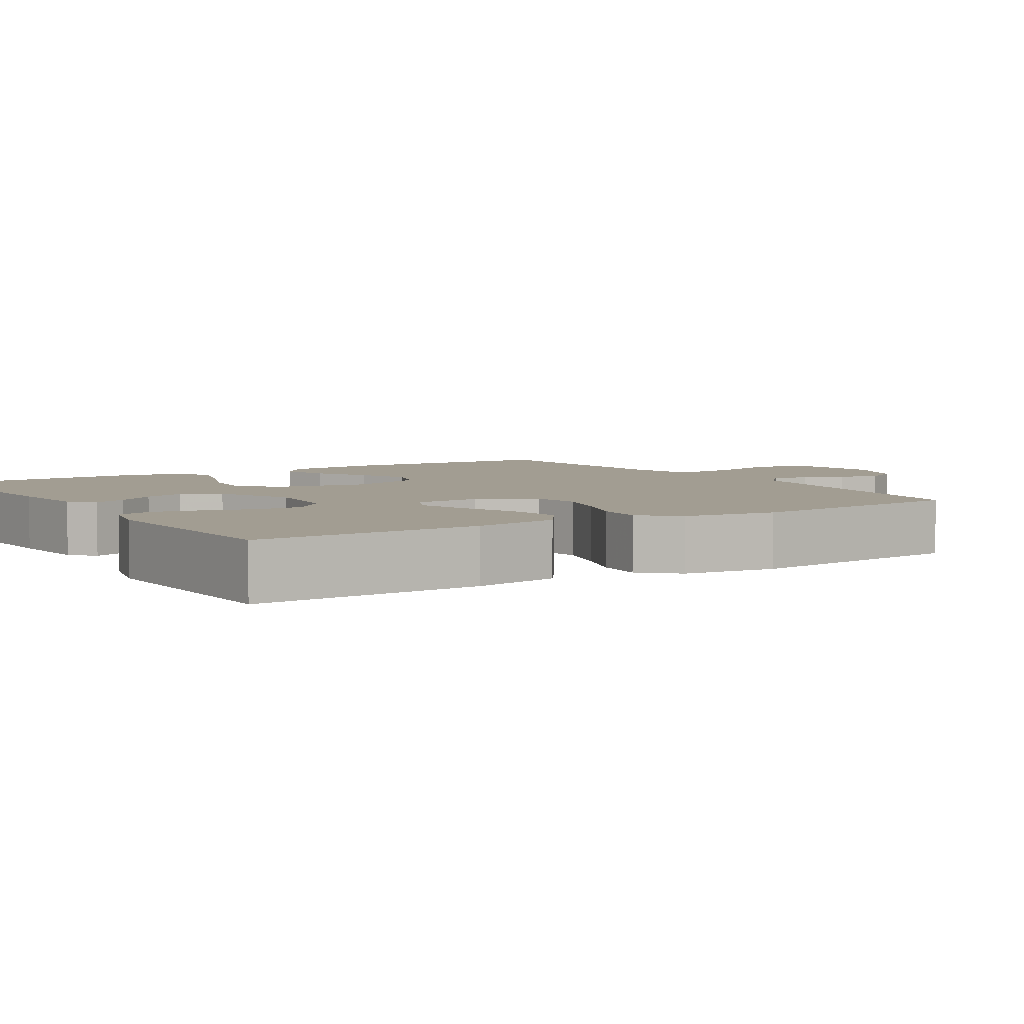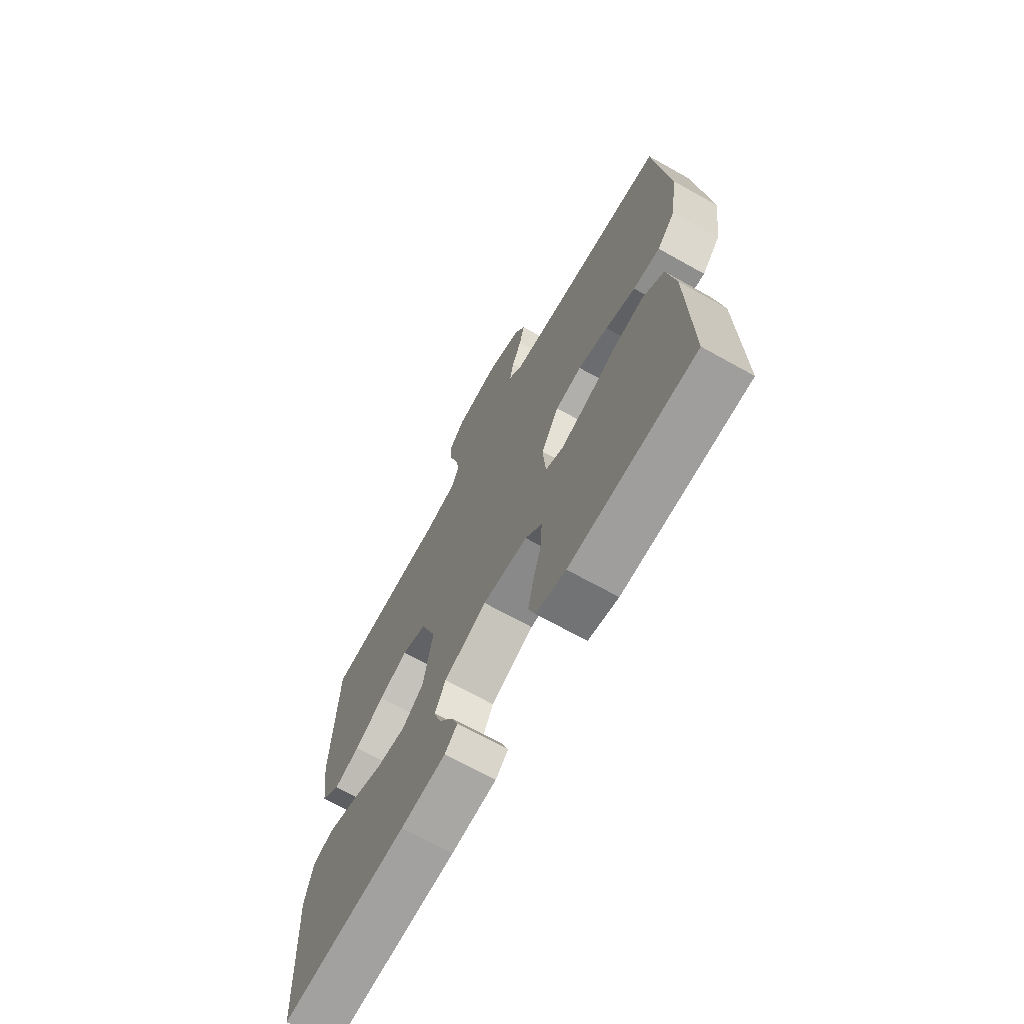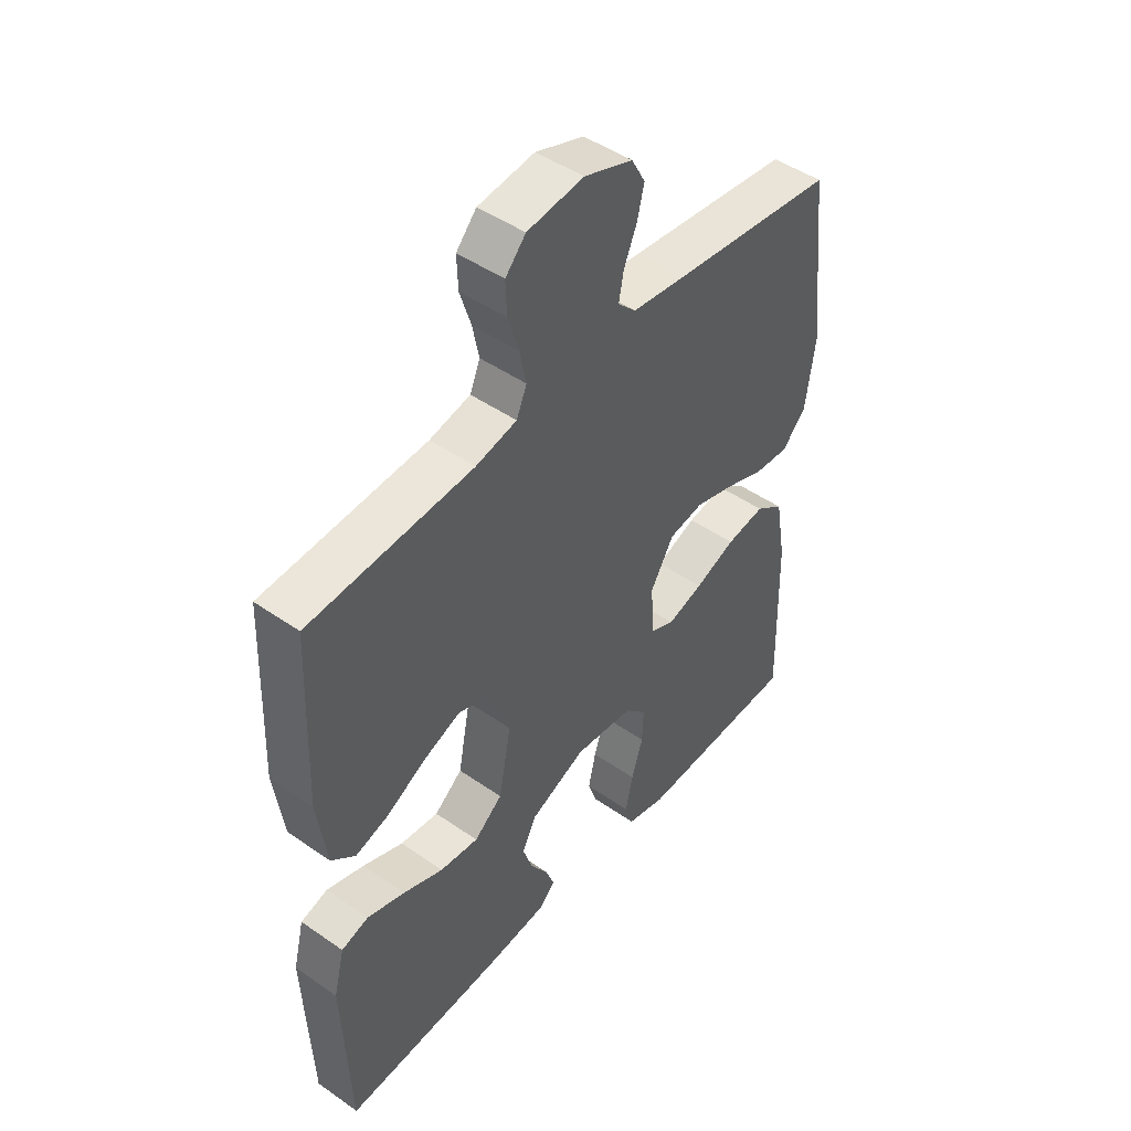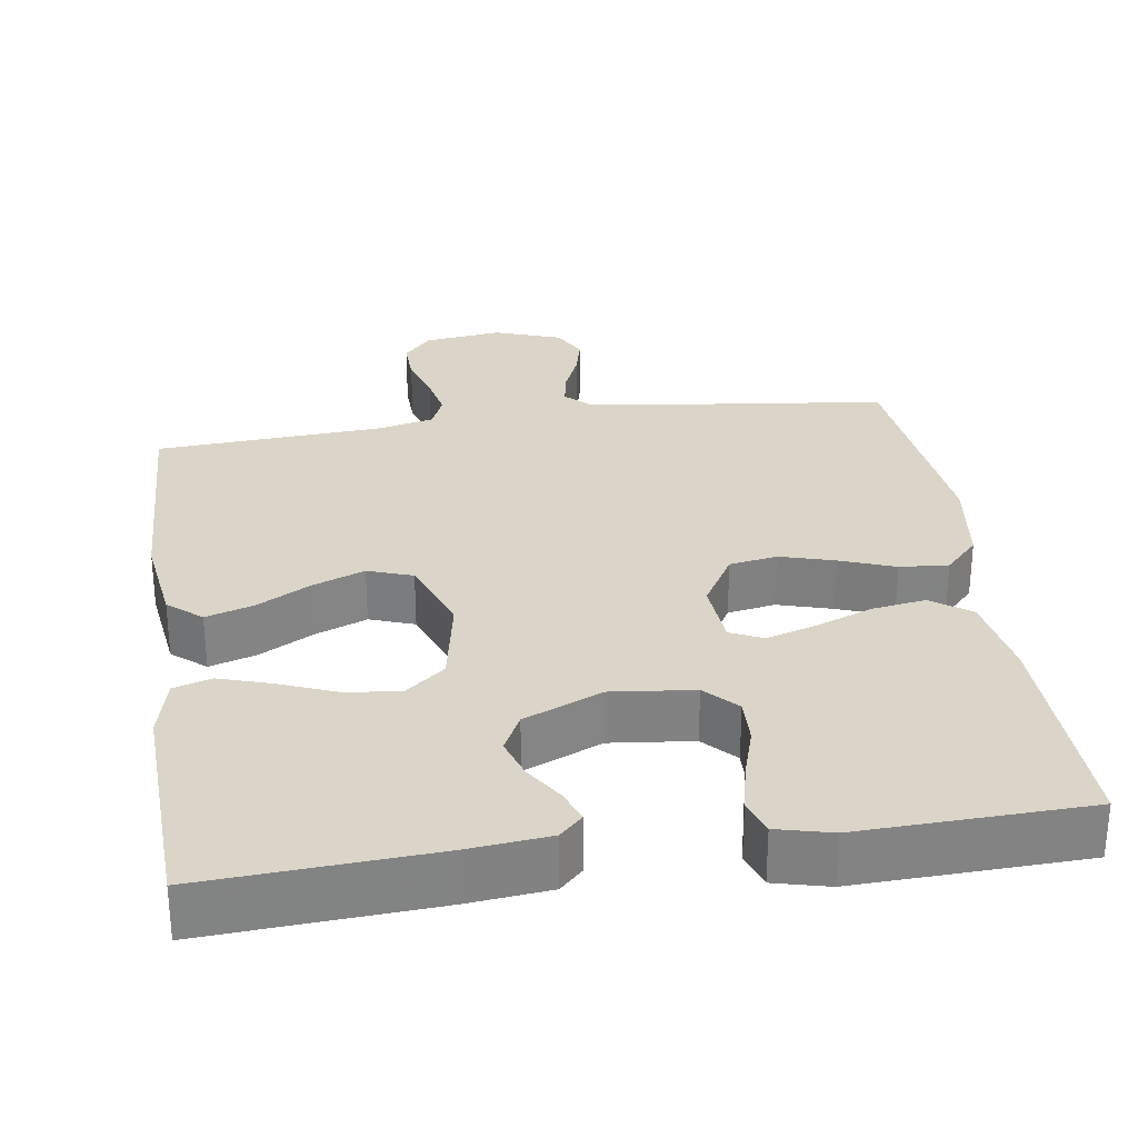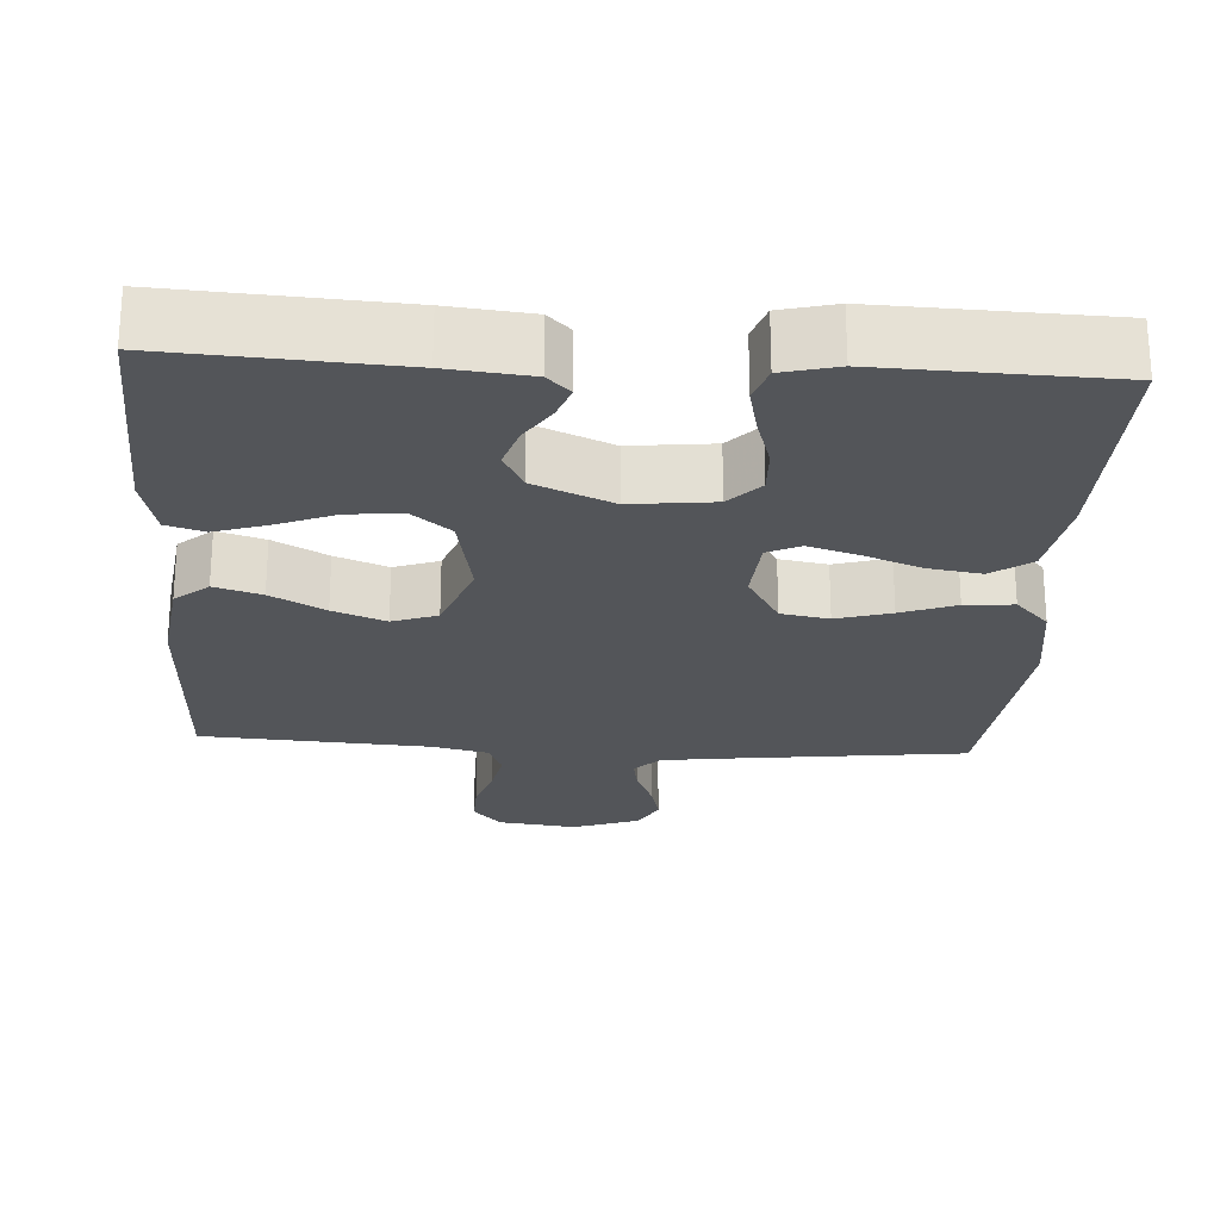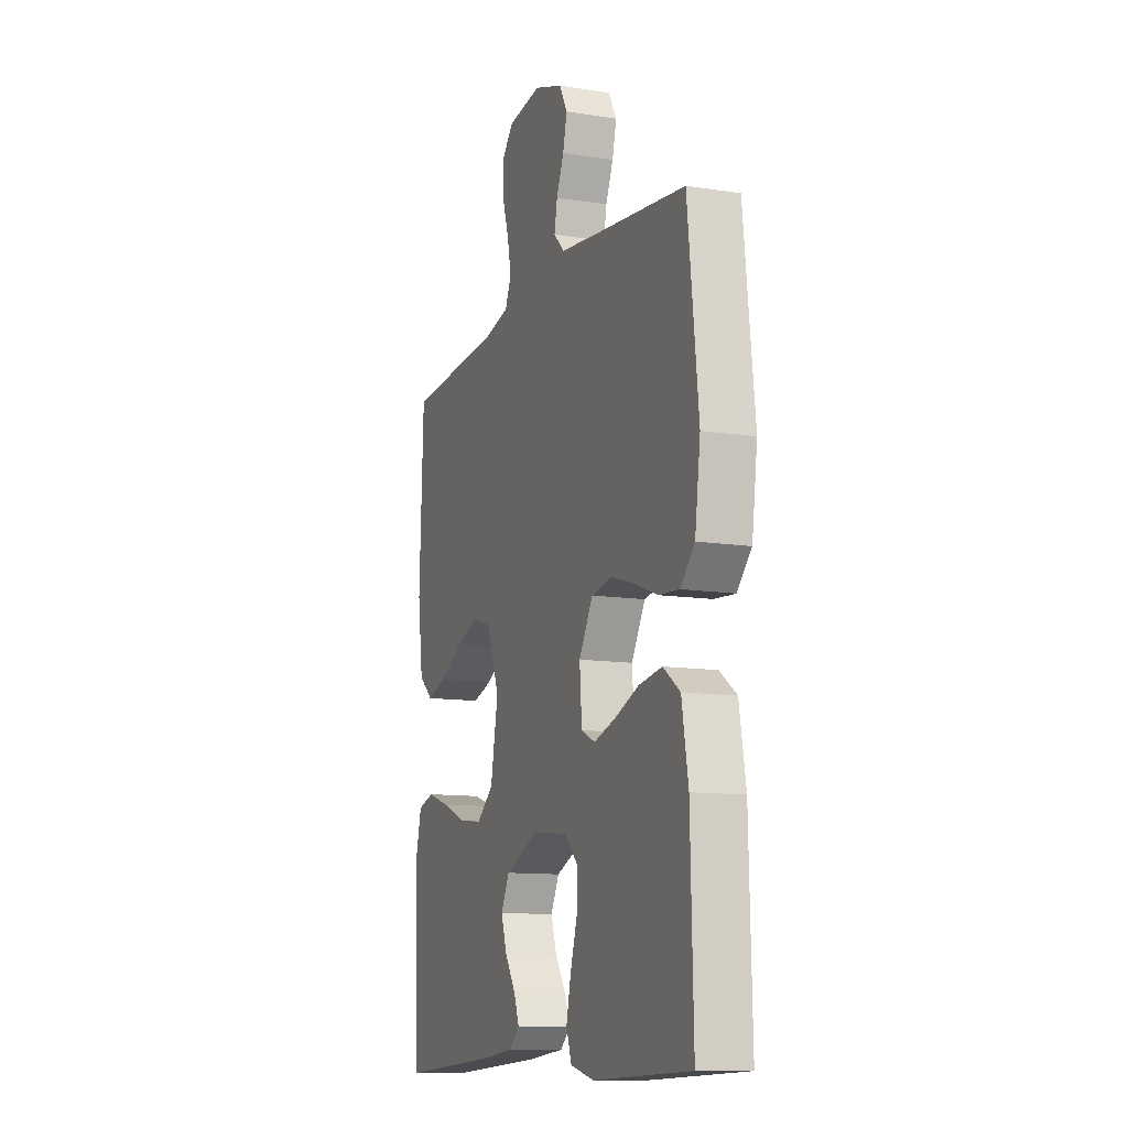
<metadata>
{"format":"obj","ext":"obj","renderer":"f3d","projection":"perspective","resolution":1024,"background":"white","views":[{"elev":4.9,"azim":-122.6,"up":"+Y"},{"elev":-69.1,"azim":-119.2,"up":"+Z"},{"elev":47.0,"azim":128.3,"up":"+Z"},{"elev":29.4,"azim":171.6,"up":"+Y"},{"elev":-24.3,"azim":176.5,"up":"+Y"},{"elev":-11.7,"azim":-110.7,"up":"+Z"}]}
</metadata>
<code>
v 0.5 0.07 0.5
v 0.512 0.07 0.2
v 0.495 0.07 0.075
v 0.451 0.07 0.038
v 0.389 0.07 0.057
v 0.318 0.07 0.096
v 0.249 0.07 0.123
v 0.19 0.07 0.102
v 0.152 0.07 0
v 0.175 0.07 -0.122
v 0.227 0.07 -0.164
v 0.298 0.07 -0.156
v 0.373 0.07 -0.126
v 0.442 0.07 -0.104
v 0.492 0.07 -0.119
v 0.512 0.07 -0.2
v 0.5 0.07 -0.5
v 0.2 0.07 -0.482
v 0.092 0.07 -0.471
v 0.062 0.07 -0.442
v 0.078 0.07 -0.399
v 0.111 0.07 -0.348
v 0.129 0.07 -0.294
v 0.103 0.07 -0.243
v 0 0.07 -0.199
v -0.109 0.07 -0.211
v -0.149 0.07 -0.253
v -0.147 0.07 -0.314
v -0.126 0.07 -0.382
v -0.112 0.07 -0.445
v -0.128 0.07 -0.492
v -0.2 0.07 -0.51
v -0.5 0.07 -0.5
v -0.492 0.07 -0.2
v -0.472 0.07 -0.086
v -0.42 0.07 -0.049
v -0.349 0.07 -0.06
v -0.274 0.07 -0.089
v -0.208 0.07 -0.109
v -0.165 0.07 -0.089
v -0.158 0.07 0
v -0.201 0.07 0.073
v -0.264 0.07 0.084
v -0.336 0.07 0.063
v -0.408 0.07 0.036
v -0.472 0.07 0.031
v -0.516 0.07 0.077
v -0.533 0.07 0.2
v -0.5 0.07 0.5
v -0.2 0.07 0.536
v -0.101 0.07 0.549
v -0.068 0.07 0.582
v -0.077 0.07 0.63
v -0.1 0.07 0.684
v -0.113 0.07 0.737
v -0.088 0.07 0.783
v 0 0.07 0.814
v 0.103 0.07 0.801
v 0.14 0.07 0.76
v 0.138 0.07 0.703
v 0.118 0.07 0.639
v 0.106 0.07 0.58
v 0.125 0.07 0.536
v 0.2 0.07 0.519
v 0.5 0 0.5
v 0.512 0 0.2
v 0.495 0 0.075
v 0.451 0 0.038
v 0.389 0 0.057
v 0.318 0 0.096
v 0.249 0 0.123
v 0.19 0 0.102
v 0.152 0 0
v 0.175 0 -0.122
v 0.227 0 -0.164
v 0.298 0 -0.156
v 0.373 0 -0.126
v 0.442 0 -0.104
v 0.492 0 -0.119
v 0.512 0 -0.2
v 0.5 0 -0.5
v 0.2 0 -0.482
v 0.092 0 -0.471
v 0.062 0 -0.442
v 0.078 0 -0.399
v 0.111 0 -0.348
v 0.129 0 -0.294
v 0.103 0 -0.243
v 0 0 -0.199
v -0.109 0 -0.211
v -0.149 0 -0.253
v -0.147 0 -0.314
v -0.126 0 -0.382
v -0.112 0 -0.445
v -0.128 0 -0.492
v -0.2 0 -0.51
v -0.5 0 -0.5
v -0.492 0 -0.2
v -0.472 0 -0.086
v -0.42 0 -0.049
v -0.349 0 -0.06
v -0.274 0 -0.089
v -0.208 0 -0.109
v -0.165 0 -0.089
v -0.158 0 0
v -0.201 0 0.073
v -0.264 0 0.084
v -0.336 0 0.063
v -0.408 0 0.036
v -0.472 0 0.031
v -0.516 0 0.077
v -0.533 0 0.2
v -0.5 0 0.5
v -0.2 0 0.536
v -0.101 0 0.549
v -0.068 0 0.582
v -0.077 0 0.63
v -0.1 0 0.684
v -0.113 0 0.737
v -0.088 0 0.783
v 0 0 0.814
v 0.103 0 0.801
v 0.14 0 0.76
v 0.138 0 0.703
v 0.118 0 0.639
v 0.106 0 0.58
v 0.125 0 0.536
v 0.2 0 0.519
f 59 60 61
f 58 59 61
f 57 58 61
f 56 57 61
f 55 56 61
f 54 55 61
f 53 54 61
f 52 53 61 62
f 51 52 62 63
f 48 49 50
f 47 48 50
f 46 47 50
f 45 46 50
f 44 45 50
f 51 63 64
f 50 51 64
f 44 50 64
f 43 44 64
f 36 37 38
f 35 36 38
f 34 35 38
f 33 34 38
f 32 33 38
f 31 32 38
f 30 31 38
f 29 30 38
f 28 29 38
f 27 28 38 39
f 26 27 39 40
f 20 21 22
f 19 20 22
f 18 19 22
f 17 18 22
f 16 17 22
f 15 16 22
f 14 15 22
f 13 14 22
f 12 13 22
f 11 12 22 23
f 10 11 23 24
f 4 5 6
f 3 4 6
f 2 3 6
f 1 2 6
f 64 1 6
f 64 6 7
f 64 7 8
f 43 64 8
f 42 43 8
f 41 42 8 9
f 41 9 10
f 40 41 10
f 26 40 10
f 25 26 10
f 10 24 25
f 125 124 123
f 125 123 122
f 125 122 121
f 125 121 120
f 125 120 119
f 125 119 118
f 125 118 117
f 126 125 117 116
f 127 126 116 115
f 114 113 112
f 114 112 111
f 114 111 110
f 114 110 109
f 114 109 108
f 128 127 115
f 128 115 114
f 128 114 108
f 128 108 107
f 102 101 100
f 102 100 99
f 102 99 98
f 102 98 97
f 102 97 96
f 102 96 95
f 102 95 94
f 102 94 93
f 102 93 92
f 103 102 92 91
f 104 103 91 90
f 86 85 84
f 86 84 83
f 86 83 82
f 86 82 81
f 86 81 80
f 86 80 79
f 86 79 78
f 86 78 77
f 86 77 76
f 87 86 76 75
f 88 87 75 74
f 70 69 68
f 70 68 67
f 70 67 66
f 70 66 65
f 70 65 128
f 71 70 128
f 72 71 128
f 72 128 107
f 72 107 106
f 73 72 106 105
f 74 73 105
f 74 105 104
f 74 104 90
f 74 90 89
f 89 88 74
f 1 65 66 2
f 2 66 67 3
f 3 67 68 4
f 4 68 69 5
f 5 69 70 6
f 6 70 71 7
f 7 71 72 8
f 8 72 73 9
f 9 73 74 10
f 10 74 75 11
f 11 75 76 12
f 12 76 77 13
f 13 77 78 14
f 14 78 79 15
f 15 79 80 16
f 16 80 81 17
f 17 81 82 18
f 18 82 83 19
f 19 83 84 20
f 20 84 85 21
f 21 85 86 22
f 22 86 87 23
f 23 87 88 24
f 24 88 89 25
f 25 89 90 26
f 26 90 91 27
f 27 91 92 28
f 28 92 93 29
f 29 93 94 30
f 30 94 95 31
f 31 95 96 32
f 32 96 97 33
f 33 97 98 34
f 34 98 99 35
f 35 99 100 36
f 36 100 101 37
f 37 101 102 38
f 38 102 103 39
f 39 103 104 40
f 40 104 105 41
f 41 105 106 42
f 42 106 107 43
f 43 107 108 44
f 44 108 109 45
f 45 109 110 46
f 46 110 111 47
f 47 111 112 48
f 48 112 113 49
f 49 113 114 50
f 50 114 115 51
f 51 115 116 52
f 52 116 117 53
f 53 117 118 54
f 54 118 119 55
f 55 119 120 56
f 56 120 121 57
f 57 121 122 58
f 58 122 123 59
f 59 123 124 60
f 60 124 125 61
f 61 125 126 62
f 62 126 127 63
f 63 127 128 64
f 64 128 65 1

</code>
